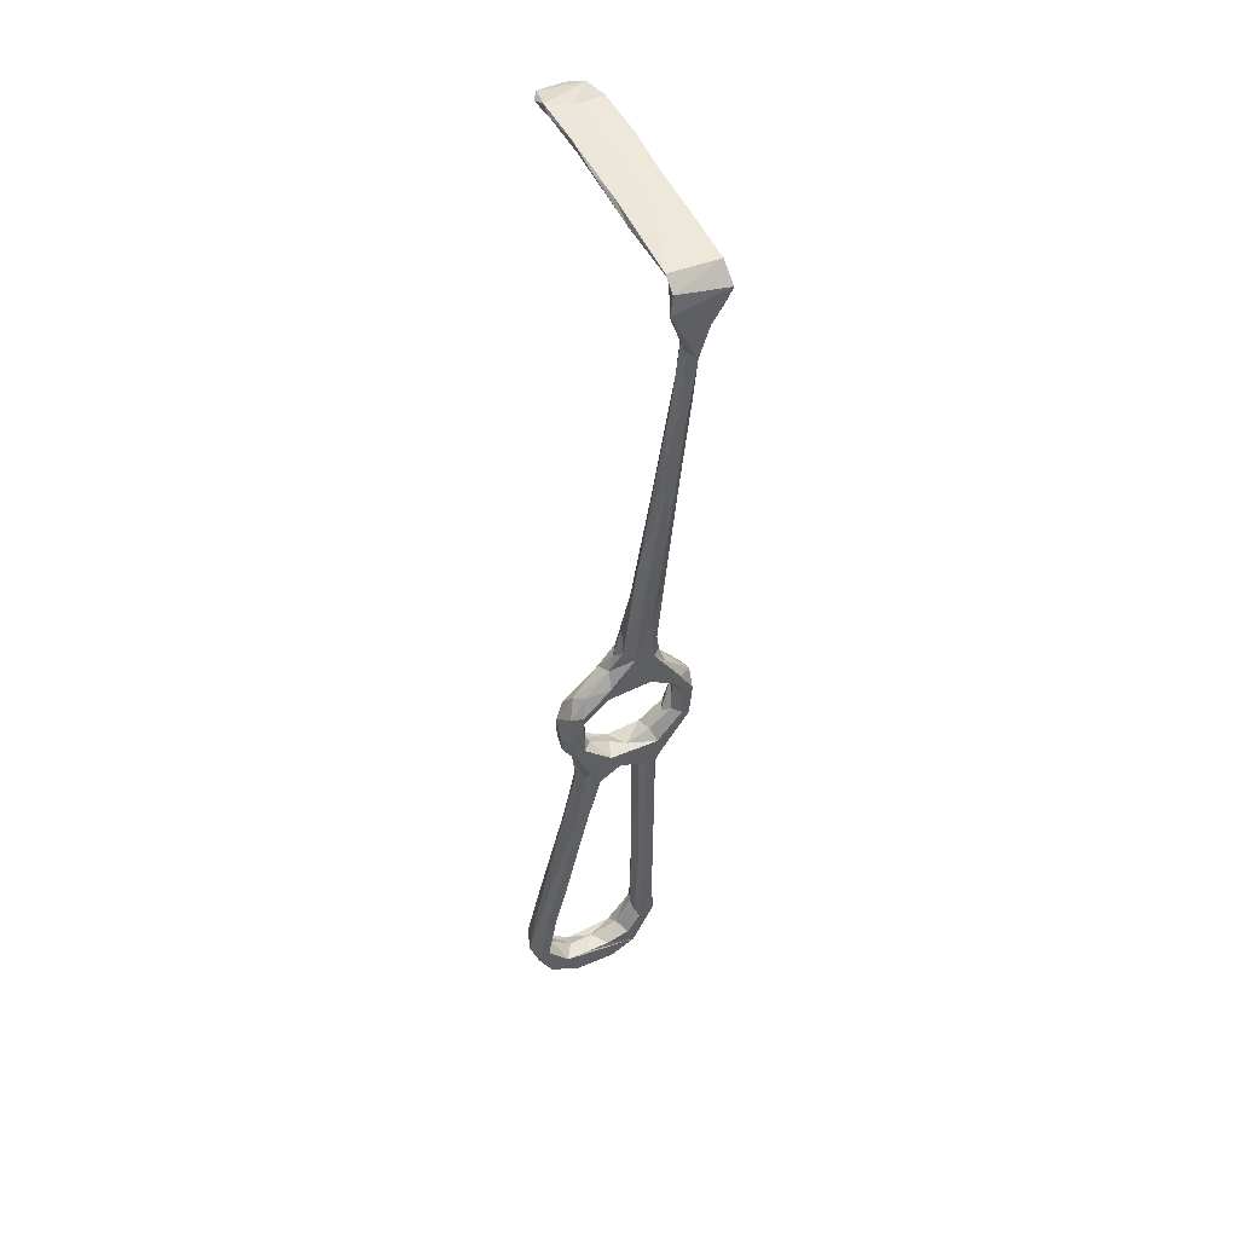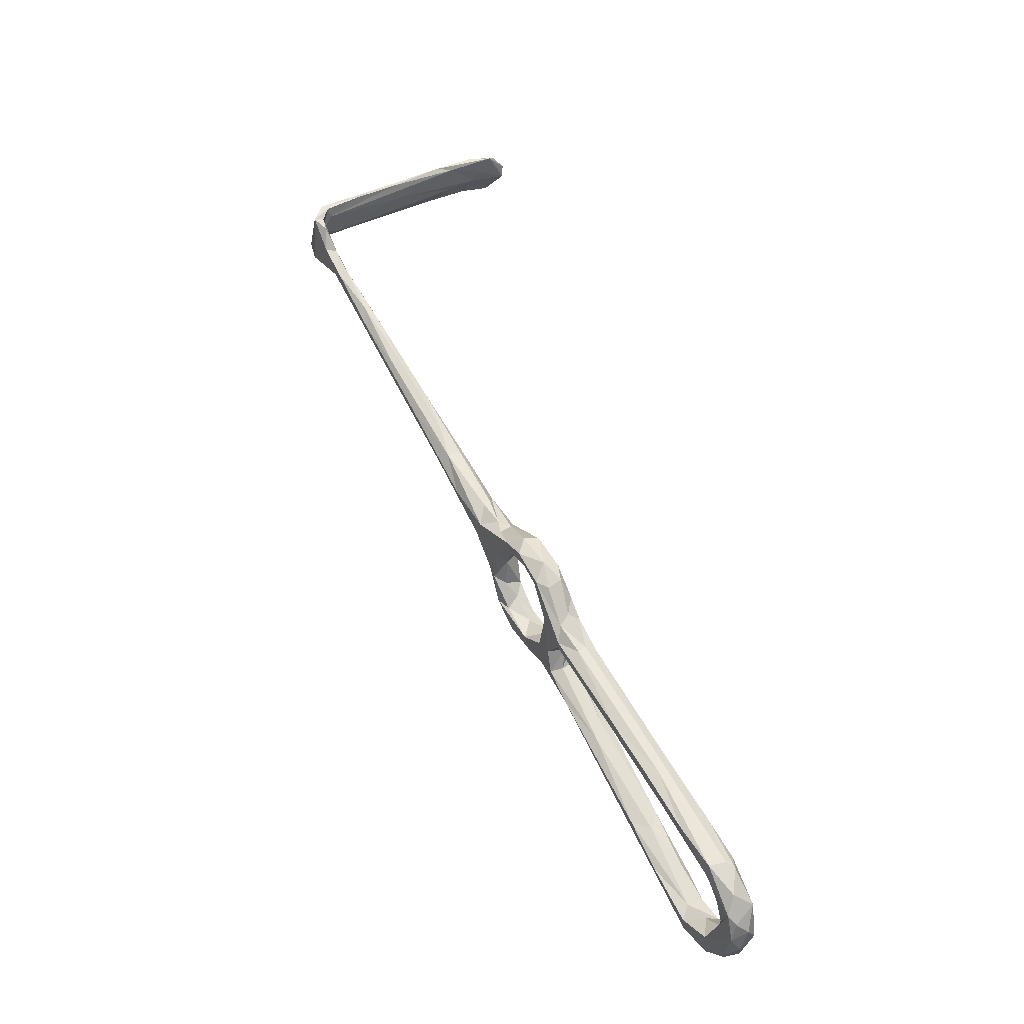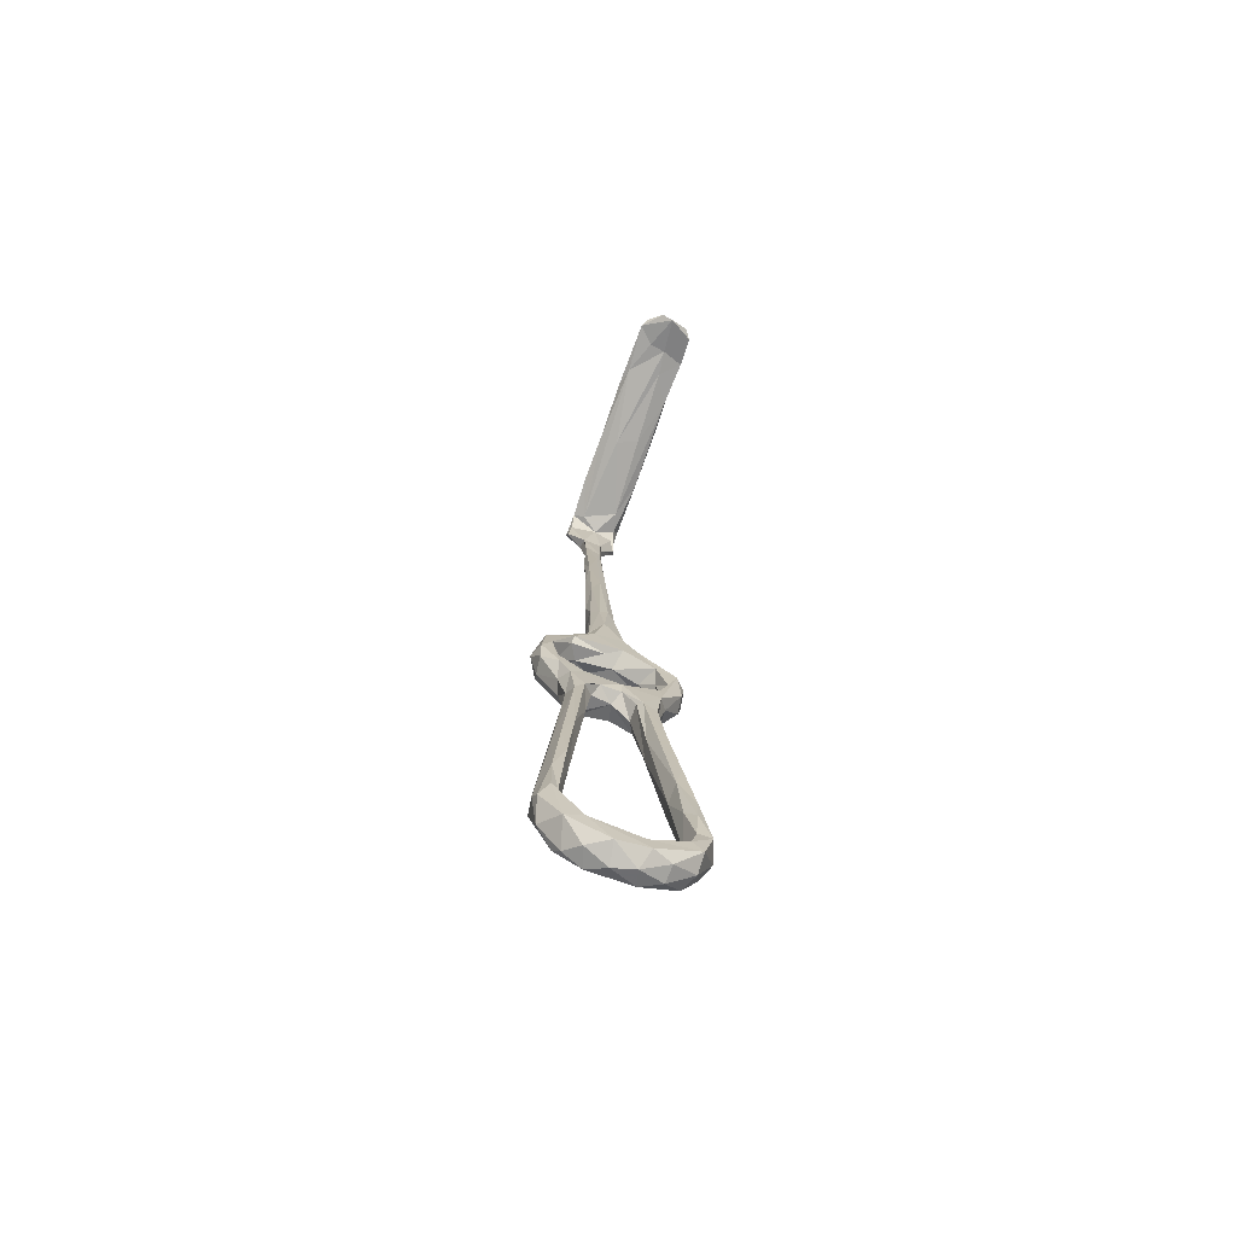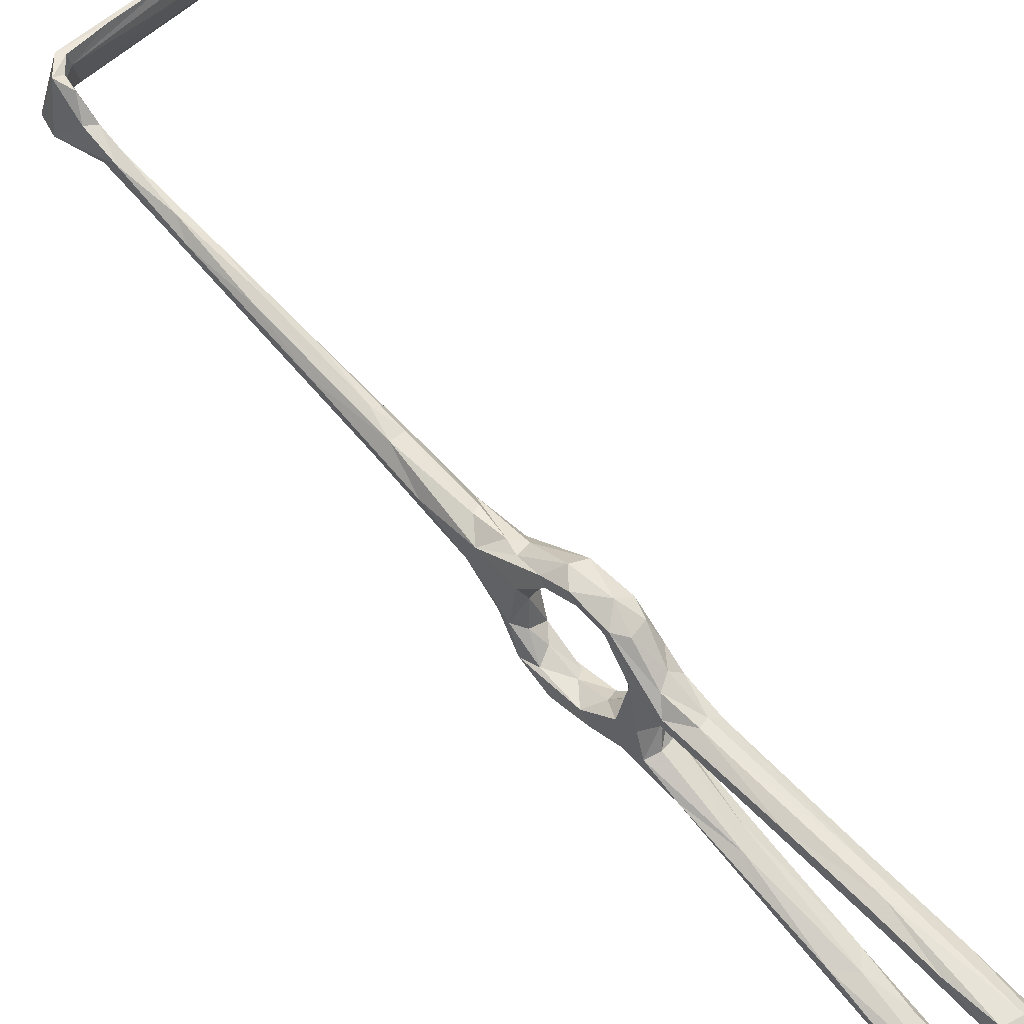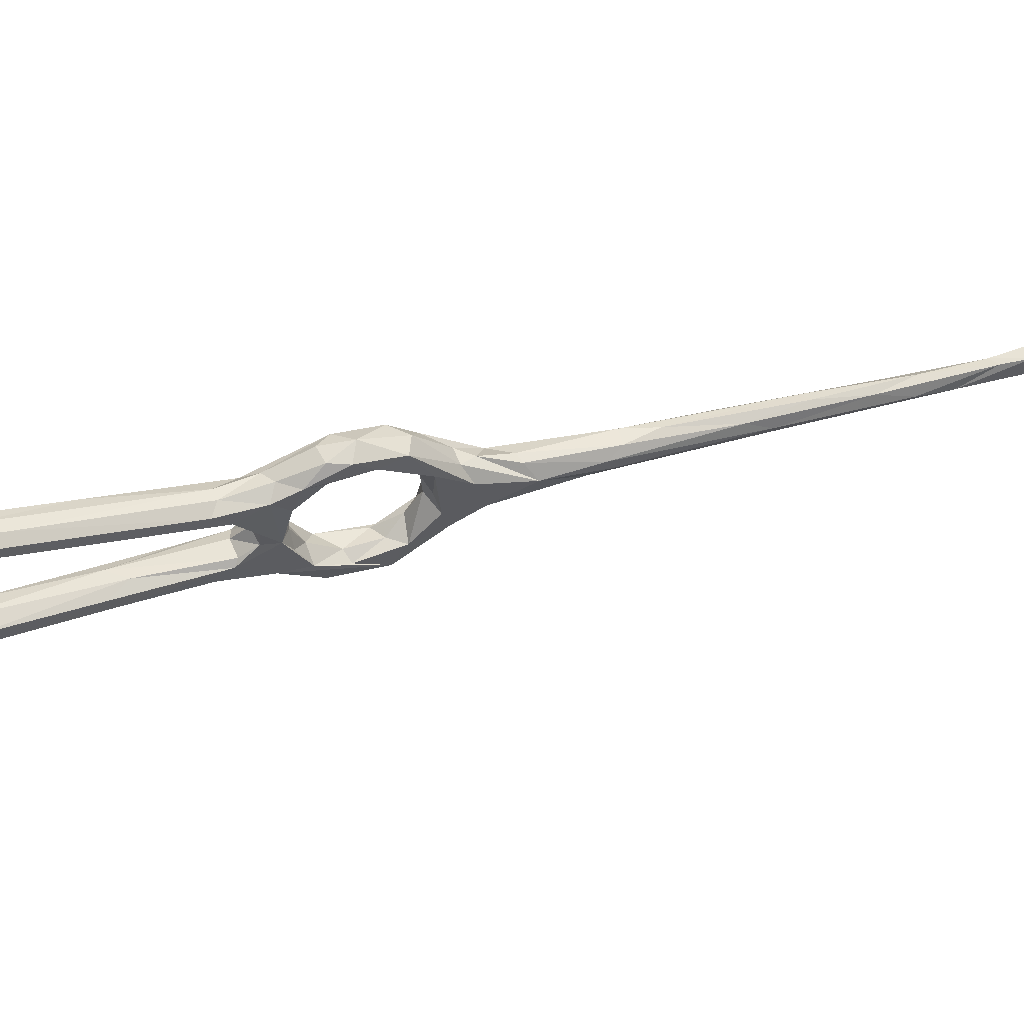
<metadata>
{"format":"obj","ext":"obj","renderer":"f3d","projection":"perspective","resolution":1024,"background":"white","views":[{"elev":22.5,"azim":-100.4,"up":"+Y"},{"elev":-24.2,"azim":6.4,"up":"+Y"},{"elev":-46.2,"azim":87.9,"up":"+Y"},{"elev":73.6,"azim":-15.0,"up":"+Z"},{"elev":38.0,"azim":100.7,"up":"+Z"}]}
</metadata>
<code>
v -89.02 -91.84 -484.8
v -91.96 -85.39 -482.8
v -90.62 -86.16 -485.2
v -89.42 -87.8 -482.3
v -85.45 -95.63 -481.5
v -87.18 -91.96 -486.7
v -86.48 -87.43 -487.5
v -84.68 -98.22 -482.7
v -84.3 -95.47 -486.1
v -82.02 -92.81 -486.8
v -76.59 -98.88 -482.5
v -79.59 -99.15 -483.4
v -86.24 -83.86 -486.3
v -83.26 -89.13 -484.5
v -79.47 -93.99 -482.6
v -84.4 -90.86 -482.9
v -87.26 -84.9 -482
v -86.48 -81.25 -482.2
v -89.72 -82.57 -478.9
v -92.36 -81.26 -477.6
v -93.38 -78.72 -477.5
v -88.8 -79.42 -473.8
v -90.61 -78.81 -468.9
v -88.5 -75.34 -479.3
v -86.66 -76.16 -475.8
v -86.51 -77.39 -472.1
v -86.39 -79.64 -466.4
v -96.18 -71.38 -473
v -95.18 -70.32 -475.5
v -92.44 -75.05 -477.8
v -91.71 -81.05 -482.3
v -89.61 -81.57 -484.7
v -38.75 -155 -462.5
v -38.33 -157.9 -460.3
v -40.25 -156.7 -459.4
v -36.15 -163.9 -467.9
v -39.67 -155.3 -463.6
v -41.83 -156.2 -463.9
v -39.79 -162.8 -466.8
v -43.67 -146.5 -462.5
v -43.87 -157.6 -458.9
v -49.5 -148.9 -460.3
v -53.4 -143.1 -463
v -44.17 -159.5 -462
v -43.16 -158.2 -463
v -49.72 -142.4 -465.2
v -38.95 -163.7 -460.2
v -34.94 -164.8 -464.4
v -40.29 -167.8 -462.8
v -42.51 -164.3 -464.4
v -34.84 -169.7 -472.3
v -38.63 -169.3 -464.2
v -36.15 -170 -467.6
v -39.86 -171.7 -467.7
v -38.09 -172.8 -471.8
v -41.88 -173.3 -476
v -41.97 -167.2 -469
v -91.97 -71.87 -476.9
v -82.94 -76.27 -466.2
v -82.59 -78.63 -465.6
v -87.1 -71.22 -470
v -90.08 -70.15 -476.1
v -87.05 -73.31 -466.6
v -90.16 -71.65 -467.2
v -93.73 -66.42 -468.5
v -92.59 -62.67 -472.3
v -92.53 -65.07 -469.2
v -94.7 -71.37 -469
v -89.5 -74.93 -465.7
v -94.66 -65.02 -475.6
v -100.6 -61.86 -470.7
v -105.5 -52.11 -472.8
v -87.42 -79.52 -462
v -83.28 -79.62 -459.4
v -86.95 -81.33 -463.2
v -98.04 -56.54 -474.5
v -97.98 -53.32 -471.4
v -105.9 -47.83 -474.5
v -102.7 -52.61 -468.7
v -111.6 -39.55 -469.9
v -100 -51.39 -469.5
v -104.2 -46.35 -468.6
v -98.73 -52.89 -473.2
v -81.76 -83.86 -462.7
v -84.3 -83.69 -458.9
v -83.56 -85.61 -460.8
v -77.54 -83.48 -461.9
v -79.95 -79.33 -460.6
v -116.7 -26.97 -468.9
v -49.03 -138.2 -465
v -53.56 -129.6 -463.9
v -56.46 -136.4 -464.7
v -53.76 -136.4 -461.1
v -54.4 -131.3 -462.2
v -56.13 -137.3 -461.4
v -80.45 -90.94 -458.7
v -81.02 -90.58 -460.3
v -78.57 -86.61 -457.7
v -77.59 -92.4 -459
v -74.82 -90.25 -459.7
v -75.44 -86.54 -459.9
v -77.43 -91.53 -464.1
v -74.55 -90.11 -463.2
v -72.82 -93.23 -463.3
v -79.9 -90.12 -462.4
v -73.59 -95.18 -468
v -78.42 -94.95 -466.7
v -79.15 -97.7 -465.1
v -75.99 -103.7 -465.1
v -75.34 -100.2 -463.2
v -73.52 -97.48 -463
v -39.32 -166.2 -472.7
v -36.74 -169.8 -478.4
v -38 -166.9 -477.7
v -38.31 -172.8 -476.2
v -41.75 -172.7 -480.4
v -42.95 -168.4 -474.2
v -41.8 -166.5 -478
v -45.63 -168.5 -479.1
v -39.27 -170.7 -481.6
v -45.69 -170.8 -483
v -42.03 -165.7 -486.8
v -43.63 -169.2 -485.6
v -50.37 -164.8 -486.3
v -50.33 -163.5 -484.3
v -45.15 -163.5 -482.8
v -41.32 -165.5 -480.7
v -49.2 -160.1 -484
v -133.1 2.088 -471.7
v -132.9 3.758 -472.4
v -139.7 10.07 -475.7
v -133.3 6.028 -472.4
v -127 -10.09 -470.9
v -131.4 0.04125 -468.9
v -126.7 -4.272 -472
v -125.8 -9.606 -472.6
v -122.7 -10.01 -471.3
v -130 1.998 -468.9
v -124.6 -9.99 -468.5
v -119.5 -16.12 -469.5
v -124.2 -14.92 -469.6
v -134.8 6.913 -467.6
v -132.3 6.955 -468.6
v -137.4 14.16 -464.2
v -134.5 11.34 -464.6
v -138 9.451 -475.4
v -138.3 13.63 -474.9
v -135.5 14.81 -465.6
v -136.8 14.84 -471.1
v -140.7 13.98 -475.4
v -137.7 16.01 -475.6
v -134.2 17.41 -468.4
v -133.6 17.94 -476
v -139.4 17.38 -476.5
v -128.4 22.7 -480.6
v -134.6 18.2 -466
v -133.6 20.98 -478.6
v -118.4 26.88 -480.7
v -118.5 26.48 -475.7
v -127.2 22.9 -468.4
v -136.2 18.86 -465.9
v -126 24.82 -469.6
v -123.6 26.86 -482.1
v -127.2 24.3 -475.9
v -118 28.35 -472.1
v -117 30.08 -473
v -48.73 -162.9 -488.5
v -104.1 36.01 -478
v -118 -27.8 -471.4
v -116 -27.49 -473.4
v -119.1 -24.5 -472.6
v -115.5 -25.11 -468.8
v -109.1 -34.41 -469.9
v -111.2 -30.41 -471.8
v -112.5 -30.18 -473.1
v -71.14 -97.77 -465.4
v -71.34 -106.3 -464
v -69.74 -105 -464.5
v -69.1 -102.9 -468.1
v -74.82 -97.35 -475.2
v -76.32 -104 -466.8
v -79.16 -102.7 -472.9
v -74.76 -104.2 -468.3
v -81.38 -99.7 -475.3
v -75.13 -102.2 -473.1
v -79.08 -97.65 -471.6
v -78.42 -97.17 -475.3
v -81.29 -95.62 -479.9
v -77.69 -96.33 -478.5
v -75.3 -106 -481.8
v -78.36 -105.8 -480.4
v -81.21 -103 -479.6
v -78.93 -106.1 -477.1
v -75.74 -113.2 -478.5
v -76.07 -105.6 -476.6
v -68.45 -122.7 -479
v -71.13 -121.3 -481.9
v -72.56 -104 -479
v -67.42 -105.4 -466.2
v -68.19 -117.7 -465.7
v -64.06 -123.6 -462.8
v -65.98 -119.5 -466.6
v -66.78 -112.1 -468.3
v -71.93 -103.1 -469.3
v -72.28 -99.92 -471
v -73.65 -100.4 -475.1
v -73.33 -103.7 -477.7
v -57.4 -123.5 -466.3
v -71.9 -106.9 -481.5
v -111.5 32.36 -486.6
v -112.2 32.94 -480.3
v -116.7 30.36 -485.2
v -108.1 35.08 -475.8
v -104.5 35.25 -485.2
v -110.4 34.42 -487.3
v -99.68 37.75 -486.2
v -99.54 40.11 -479.5
v -98.2 38.43 -482.9
v -94.45 40.76 -480.7
v -103.1 37.36 -490.3
v -101.4 38.94 -485.4
v -93.53 41.61 -481.8
v -91.92 39.8 -487.8
v -91.52 41.28 -485.5
v -101.2 39.23 -490.9
v -96.9 39.05 -492
v -94.88 40.43 -491.2
v -67.51 -118.5 -479.2
v -58.32 -127.3 -466.7
v -42.46 -163.3 -484.7
v -45.93 -158.6 -485.9
v -46.23 -159.4 -488.6
v -56.14 -152.9 -485.3
v -56.38 -151.9 -483.5
v -53.67 -150.9 -487.5
v -48.85 -152.1 -486.4
v -52.44 -146.3 -486.7
v -50.85 -149.8 -484.2
v -59.09 -143.7 -485.8
v -61.21 -141.5 -481.8
v -56.6 -143.1 -482.1
v -64.49 -135.9 -483
v -55.59 -139 -483.5
v -58.51 -133.5 -484.8
v -64.5 -128 -484.6
v -68.19 -127.8 -480.3
v -64.32 -121.1 -481.2
v -65.09 -119.8 -482.8
f 3 1 2
f 4 2 5
f 1 3 6
f 7 6 3
f 6 8 1
f 6 9 8
f 12 9 10
f 11 10 13
f 14 15 13
f 15 11 13
f 17 16 14
f 14 18 17
f 17 19 4
f 19 17 18
f 4 19 20
f 20 2 4
f 21 2 20
f 20 19 22
f 18 22 19
f 22 18 25
f 27 22 26
f 23 20 22
f 20 23 28
f 21 28 30
f 29 30 28
f 21 20 28
f 31 21 30
f 30 32 31
f 10 7 13
f 9 7 10
f 6 7 9
f 3 32 7
f 18 14 13
f 7 32 13
f 3 31 32
f 31 3 2
f 37 33 39
f 44 42 43
f 45 44 43
f 46 38 45
f 37 38 46
f 41 47 35
f 37 39 38
f 39 45 38
f 39 33 36
f 48 33 34
f 48 36 33
f 34 47 48
f 49 41 42
f 50 45 39
f 45 50 44
f 48 51 36
f 35 47 34
f 44 50 49
f 47 52 48
f 47 49 52
f 47 41 49
f 54 53 52
f 53 51 48
f 53 48 52
f 53 54 55
f 53 55 51
f 21 31 2
f 32 24 13
f 24 32 30
f 18 24 25
f 24 18 13
f 25 26 22
f 23 22 27
f 26 25 59
f 25 62 61
f 59 25 61
f 62 25 24
f 64 63 66
f 61 66 63
f 67 64 66
f 67 65 64
f 63 64 69
f 29 58 30
f 62 24 58
f 62 58 70
f 70 58 29
f 28 71 72
f 28 68 71
f 66 61 62
f 23 68 28
f 69 64 68
f 68 64 65
f 40 34 33
f 34 40 35
f 42 44 49
f 68 73 69
f 68 23 73
f 75 73 23
f 23 27 75
f 24 30 58
f 62 76 66
f 66 77 67
f 62 70 76
f 79 71 68
f 79 65 81
f 65 79 68
f 77 66 83
f 83 66 76
f 65 67 81
f 29 78 70
f 60 84 27
f 85 73 75
f 85 75 86
f 75 27 84
f 84 60 87
f 87 59 88
f 60 59 87
f 60 27 26
f 29 72 78
f 78 76 70
f 72 29 28
f 71 79 80
f 71 80 72
f 82 79 81
f 89 79 82
f 77 81 67
f 33 37 40
f 37 90 40
f 46 90 37
f 91 40 90
f 92 46 45
f 43 92 45
f 42 41 93
f 94 93 35
f 95 42 93
f 93 41 35
f 95 43 42
f 91 94 40
f 88 59 61
f 26 59 60
f 88 63 74
f 61 63 88
f 74 73 85
f 86 97 85
f 98 85 96
f 74 85 98
f 74 98 88
f 98 96 99
f 99 100 98
f 87 103 102
f 101 104 87
f 104 103 87
f 100 104 101
f 101 87 88
f 84 86 75
f 102 103 106
f 98 100 101
f 69 74 63
f 69 73 74
f 97 86 105
f 96 85 97
f 87 105 84
f 105 87 102
f 107 105 102
f 105 107 108
f 108 97 105
f 109 96 97
f 105 86 84
f 101 88 98
f 96 109 110
f 109 97 108
f 96 110 99
f 110 111 99
f 100 99 111
f 54 52 49
f 49 50 57
f 50 39 57
f 36 112 39
f 51 113 36
f 113 114 36
f 39 112 57
f 54 56 55
f 114 112 36
f 115 51 55
f 54 119 56
f 49 119 54
f 119 121 56
f 57 112 117
f 114 118 112
f 56 115 55
f 115 56 116
f 115 116 120
f 113 115 120
f 56 121 116
f 125 119 126
f 126 119 118
f 125 126 128
f 124 119 125
f 134 129 133
f 135 130 132
f 130 136 129
f 135 136 130
f 138 134 139
f 137 138 140
f 140 138 139
f 137 135 138
f 138 143 134
f 143 142 134
f 135 132 143
f 138 135 143
f 144 131 142
f 143 145 142
f 129 131 130
f 142 131 134
f 131 129 134
f 146 132 130
f 146 130 131
f 144 142 145
f 145 143 148
f 143 149 148
f 149 143 132
f 149 132 147
f 132 146 147
f 147 146 131
f 144 150 131
f 147 151 149
f 147 131 151
f 131 150 151
f 150 154 151
f 149 151 153
f 149 153 152
f 148 149 156
f 149 152 156
f 153 151 155
f 155 151 154
f 152 153 159
f 159 153 158
f 162 161 160
f 161 154 150
f 160 156 152
f 164 163 157
f 154 161 164
f 160 165 162
f 154 157 155
f 160 161 156
f 161 150 144
f 144 148 156
f 161 144 156
f 154 164 157
f 164 161 162
f 144 145 148
f 115 113 51
f 120 122 113
f 113 122 114
f 122 120 123
f 116 121 123
f 116 123 120
f 119 124 121
f 121 124 123
f 123 124 167
f 117 112 118
f 49 57 117
f 118 119 117
f 117 119 49
f 114 127 118
f 162 165 166
f 160 152 165
f 163 155 157
f 169 72 80
f 72 169 78
f 171 78 169
f 89 82 172
f 78 171 170
f 170 175 78
f 174 83 175
f 80 79 89
f 77 174 173
f 173 81 77
f 82 81 173
f 172 82 173
f 175 76 78
f 77 83 174
f 76 175 83
f 141 169 80
f 141 80 89
f 133 171 169
f 133 169 141
f 141 89 139
f 133 136 171
f 141 139 134
f 134 133 141
f 140 173 174
f 137 140 174
f 175 170 135
f 170 136 135
f 175 135 137
f 139 172 140
f 174 175 137
f 139 89 172
f 136 133 129
f 170 171 136
f 140 172 173
f 100 111 104
f 103 104 106
f 107 102 106
f 104 111 176
f 111 110 178
f 180 176 179
f 110 177 178
f 110 109 177
f 108 181 109
f 108 182 181
f 182 108 184
f 182 185 181
f 181 185 183
f 186 184 108
f 107 186 108
f 187 184 186
f 184 188 5
f 5 8 184
f 184 187 188
f 188 189 15
f 180 15 189
f 10 11 12
f 11 15 180
f 11 190 12
f 9 12 8
f 192 193 8
f 184 8 193
f 191 192 8
f 191 8 12
f 190 191 12
f 194 192 191
f 194 193 192
f 196 195 193
f 193 194 196
f 197 194 191
f 198 11 180
f 188 187 189
f 178 176 111
f 176 178 199
f 199 179 176
f 200 109 181
f 200 181 183
f 202 200 183
f 203 202 183
f 203 183 204
f 204 179 203
f 184 193 182
f 193 195 185
f 185 204 183
f 179 204 205
f 204 185 205
f 206 207 198
f 198 180 206
f 195 206 185
f 195 207 206
f 177 109 201
f 179 208 203
f 208 179 199
f 176 106 104
f 106 176 180
f 179 205 180
f 185 206 205
f 186 107 106
f 153 210 158
f 152 159 168
f 165 152 168
f 153 155 210
f 164 162 166
f 164 211 163
f 213 166 165
f 165 168 213
f 164 166 211
f 214 159 158
f 215 212 163
f 166 213 211
f 215 163 211
f 159 216 168
f 213 217 211
f 216 159 214
f 158 210 214
f 168 216 218
f 212 155 163
f 212 210 155
f 221 211 217
f 211 221 215
f 219 217 213
f 210 212 215
f 220 210 215
f 213 168 219
f 222 221 217
f 219 168 218
f 217 219 222
f 222 219 224
f 218 223 219
f 225 220 215
f 210 220 214
f 219 223 224
f 226 220 225
f 216 214 220
f 216 220 226
f 216 223 218
f 216 226 223
f 225 227 226
f 227 225 222
f 223 227 224
f 224 227 222
f 221 225 215
f 222 225 221
f 223 226 227
f 180 205 206
f 209 11 198
f 209 190 11
f 196 228 207
f 195 196 207
f 178 177 94
f 199 91 208
f 229 203 208
f 203 229 202
f 199 178 94
f 199 94 91
f 201 200 43
f 201 109 200
f 122 230 114
f 114 230 127
f 230 232 231
f 122 167 232
f 232 230 122
f 122 123 167
f 128 126 230
f 126 127 230
f 231 232 236
f 232 237 236
f 238 128 231
f 231 236 238
f 124 233 167
f 167 235 232
f 233 239 167
f 167 239 235
f 124 125 234
f 234 125 128
f 128 230 231
f 233 124 234
f 238 241 128
f 241 240 128
f 242 239 233
f 232 235 237
f 243 237 244
f 238 236 243
f 241 238 243
f 244 237 245
f 237 235 245
f 245 235 239
f 236 237 243
f 240 234 128
f 242 233 234
f 240 242 234
f 241 196 240
f 246 242 240
f 196 241 228
f 246 240 196
f 239 242 197
f 245 239 197
f 248 247 244
f 228 241 243
f 243 244 247
f 126 118 127
f 185 182 193
f 245 248 244
f 247 228 243
f 194 197 242
f 194 242 246
f 194 246 196
f 207 228 198
f 198 248 209
f 228 247 198
f 190 197 191
f 190 245 197
f 248 245 209
f 190 209 245
f 247 248 198
f 186 106 180
f 180 187 186
f 180 189 187
f 1 8 5
f 188 16 5
f 15 16 188
f 4 16 17
f 1 5 2
f 16 4 5
f 16 15 14
f 201 95 93
f 95 201 43
f 91 90 208
f 46 92 229
f 200 202 43
f 92 43 202
f 229 92 202
f 90 46 208
f 229 208 46
f 40 94 35
f 201 93 177
f 177 93 94

</code>
